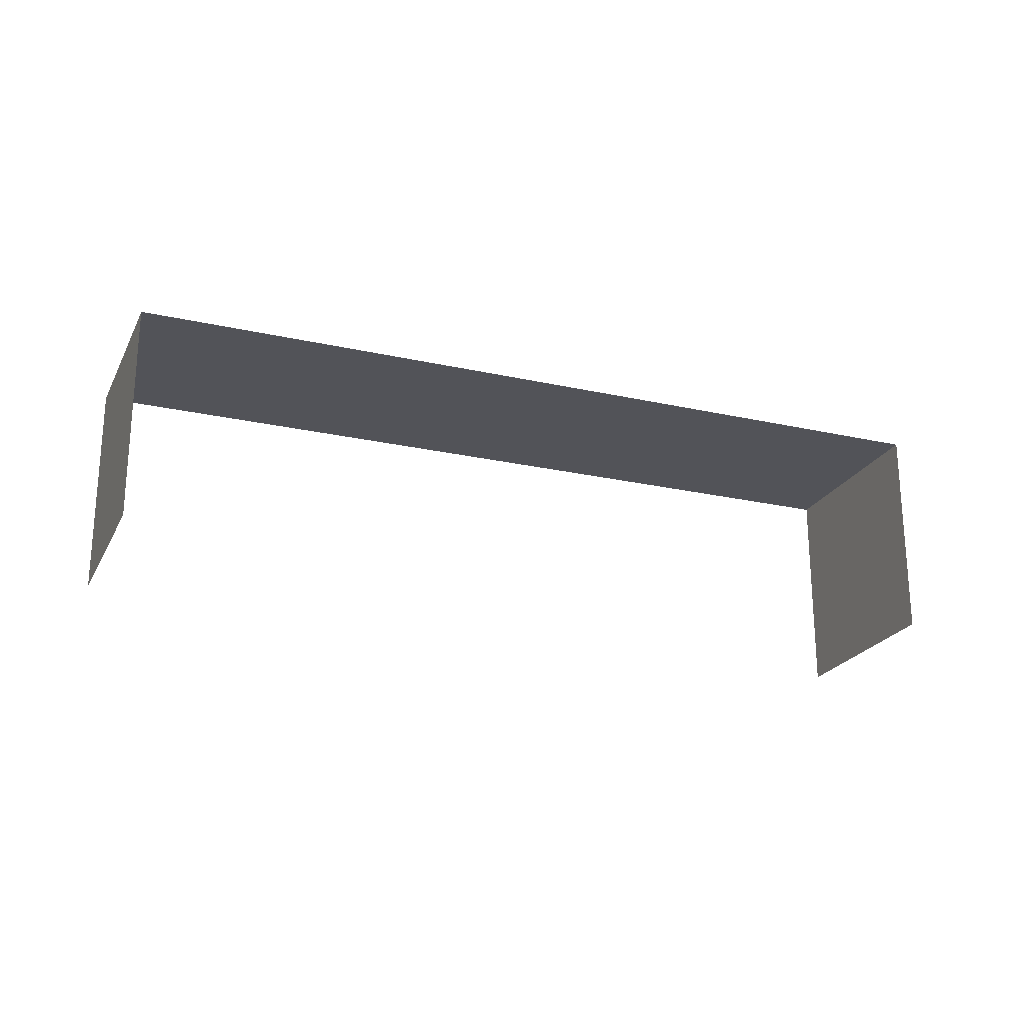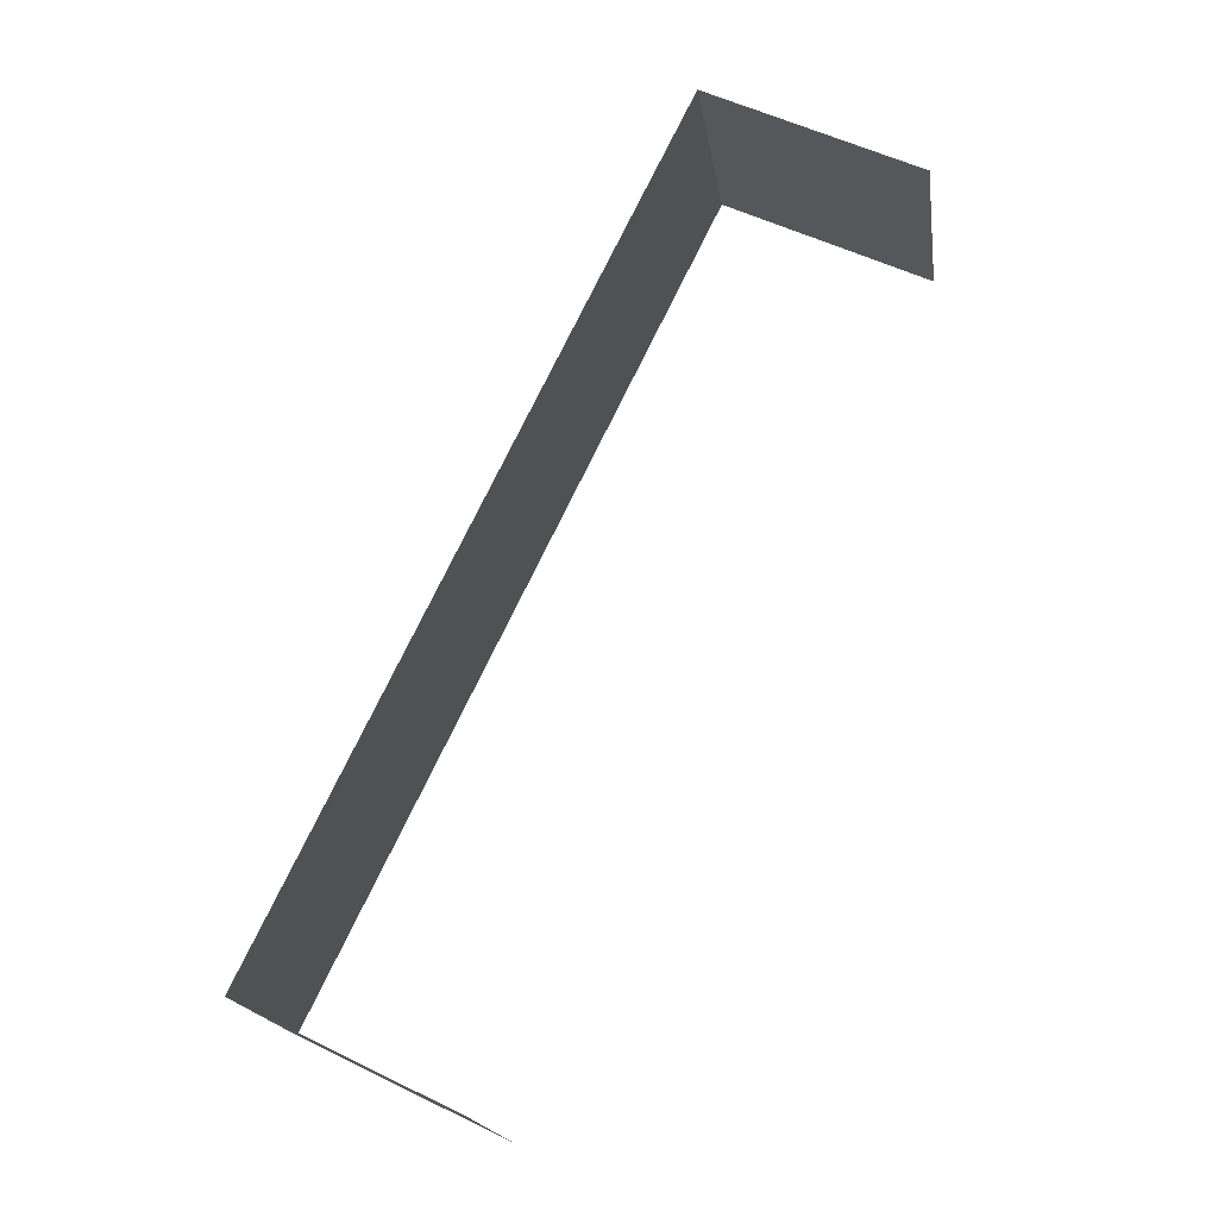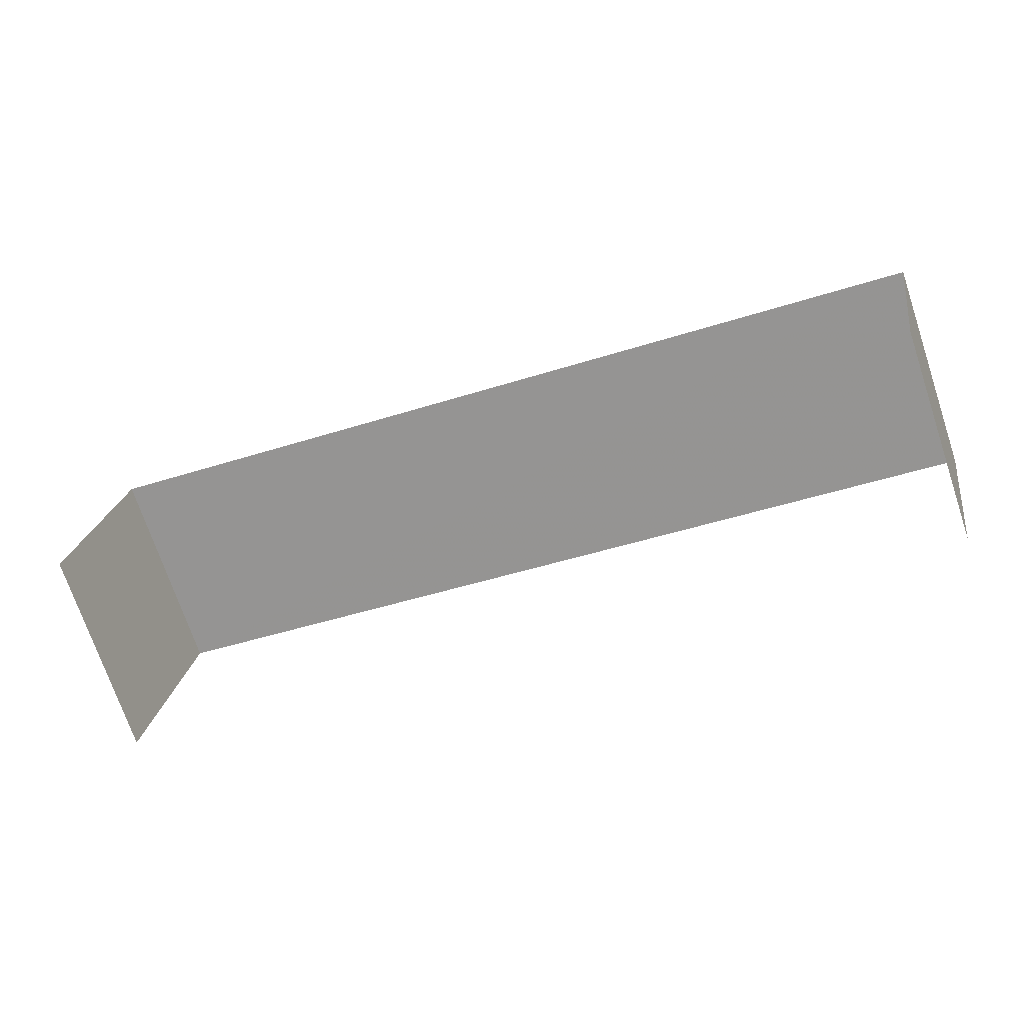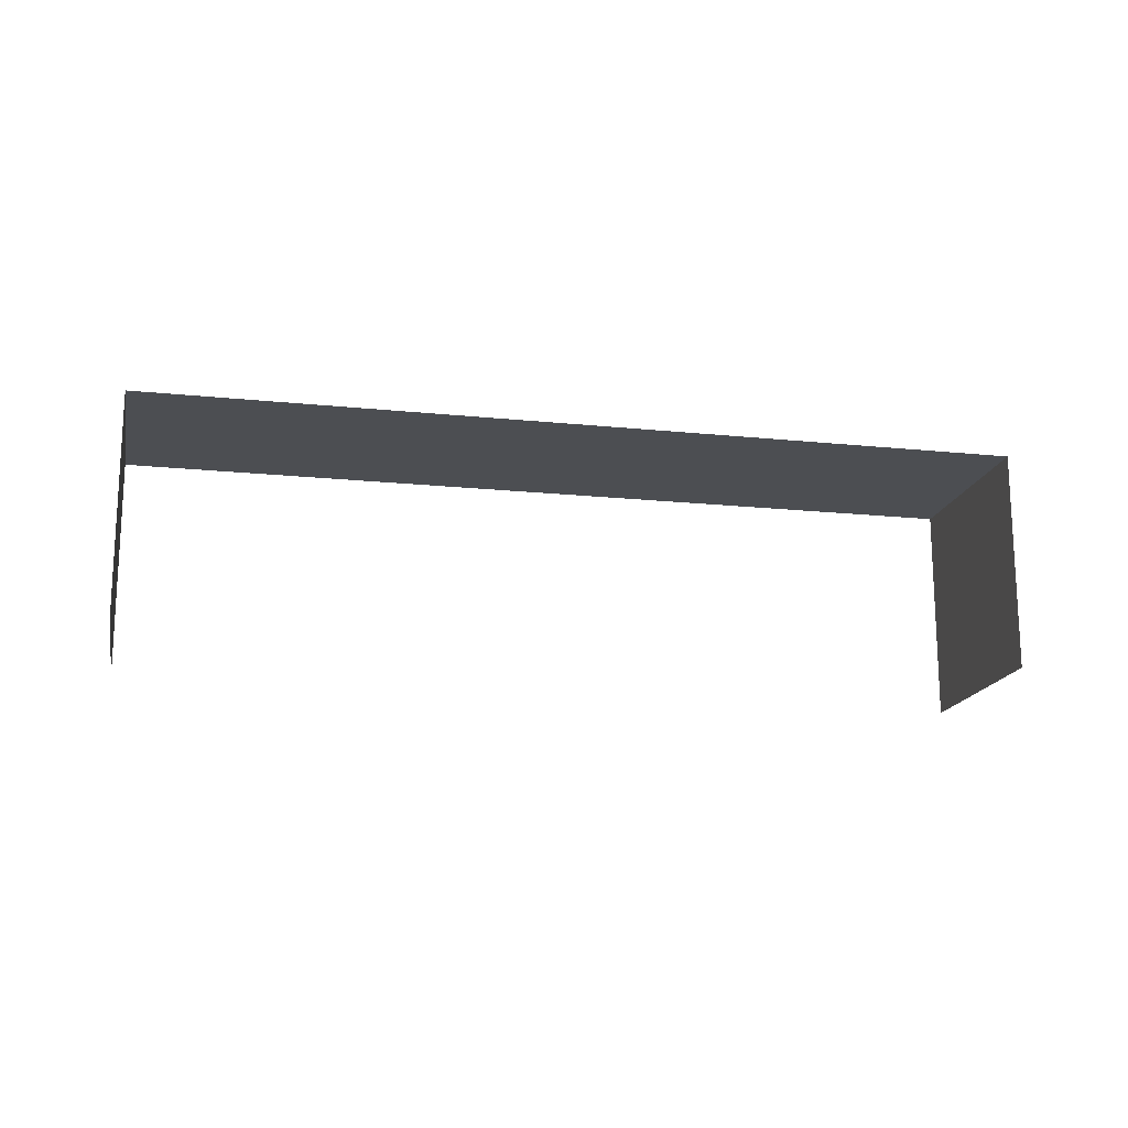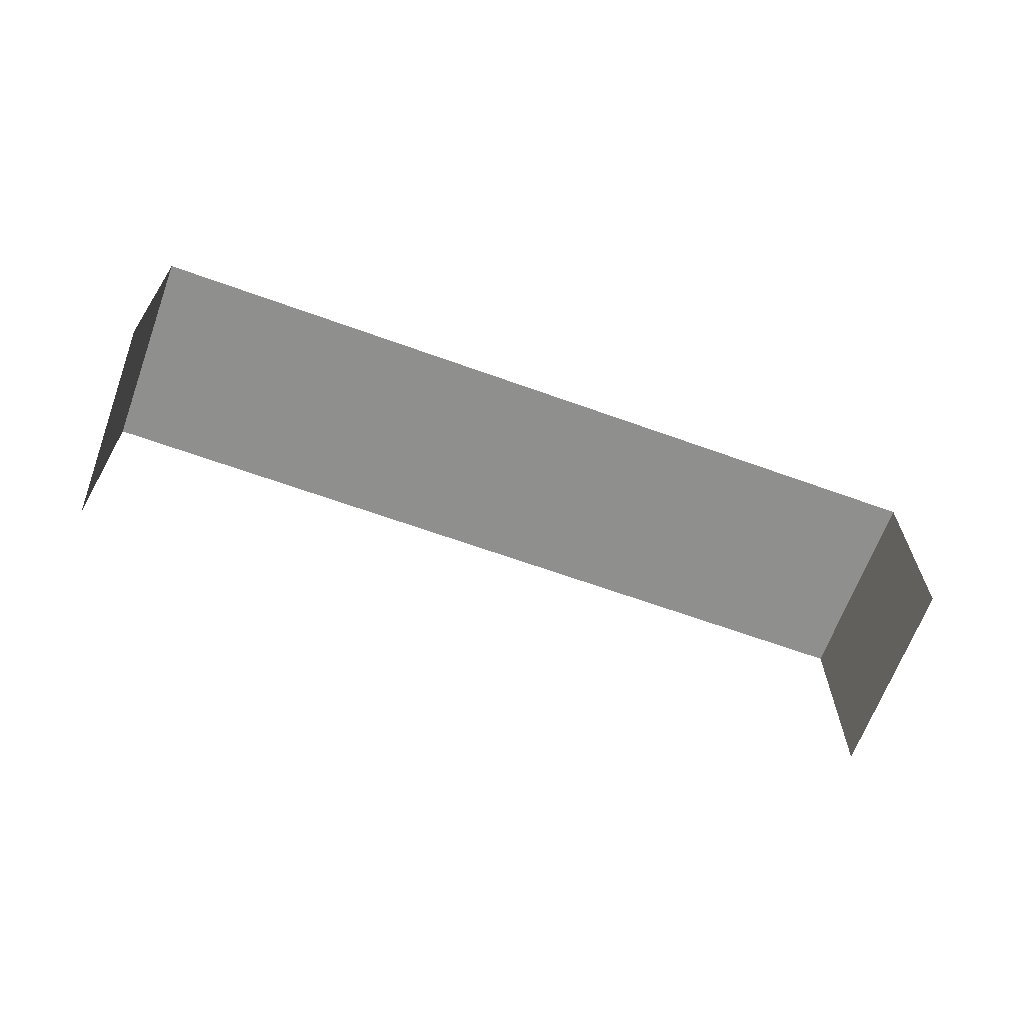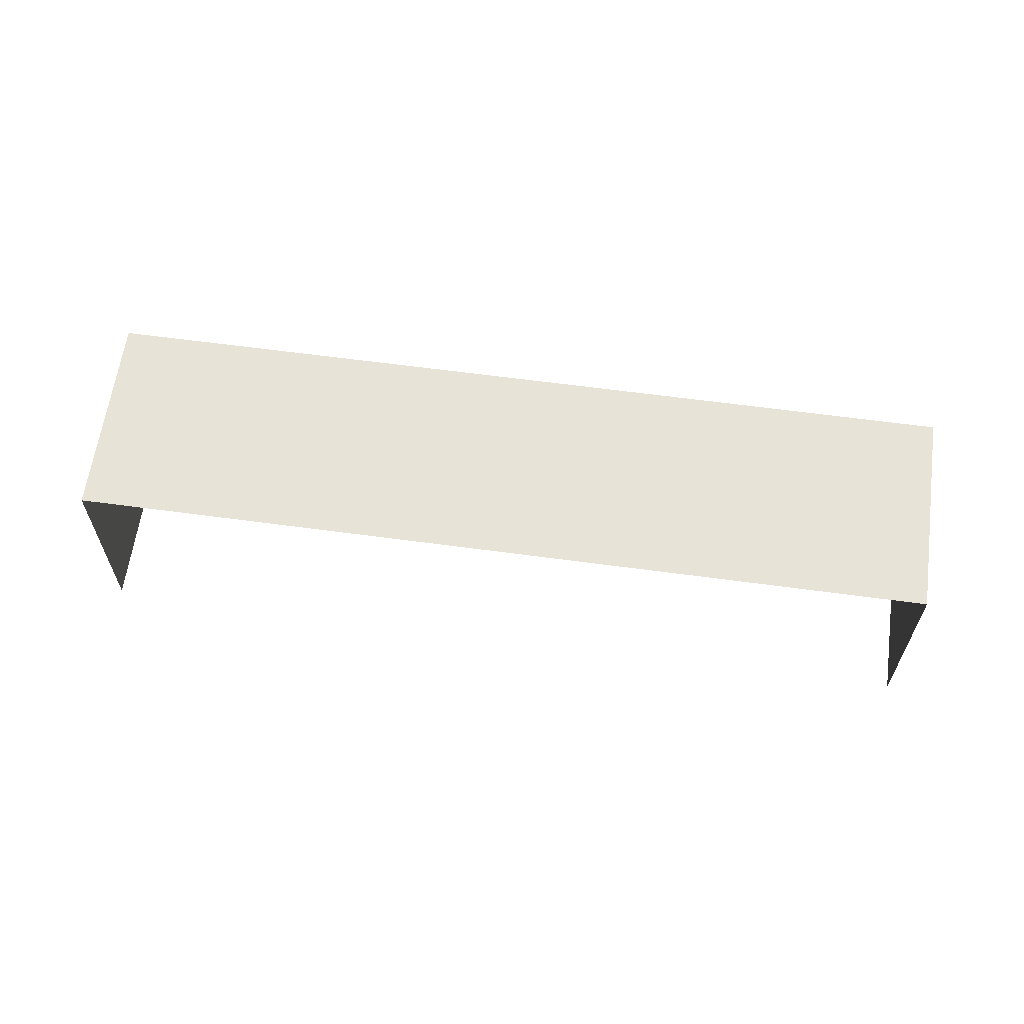
<metadata>
{"format":"obj","ext":"obj","renderer":"f3d","projection":"perspective","resolution":1024,"background":"white","views":[{"elev":-22.7,"azim":-39.9,"up":"+Z"},{"elev":54.4,"azim":117.4,"up":"+Y"},{"elev":21.2,"azim":-171.1,"up":"+Y"},{"elev":-16.8,"azim":-30.6,"up":"+Z"},{"elev":-65.2,"azim":-38.7,"up":"+Z"},{"elev":62.3,"azim":-10.9,"up":"+Z"}]}
</metadata>
<code>
v -2.245e+05 -1.279e+05 14.54
v -2.245e+05 -1.28e+05 14.54
v -2.245e+05 -1.279e+05 14.54
v -2.245e+05 -1.279e+05 14.54
v -2.245e+05 -1.28e+05 27.26
v -2.245e+05 -1.279e+05 27.26
v -2.245e+05 -1.279e+05 27.26
v -2.245e+05 -1.279e+05 27.26
f 1 2 3
f 1 4 2
f 6 4 1
f 6 8 4
f 5 3 2
f 5 7 3
f 5 6 7
f 5 8 6
f 5 2 4
f 8 5 4
f 7 1 3
f 7 6 1

</code>
